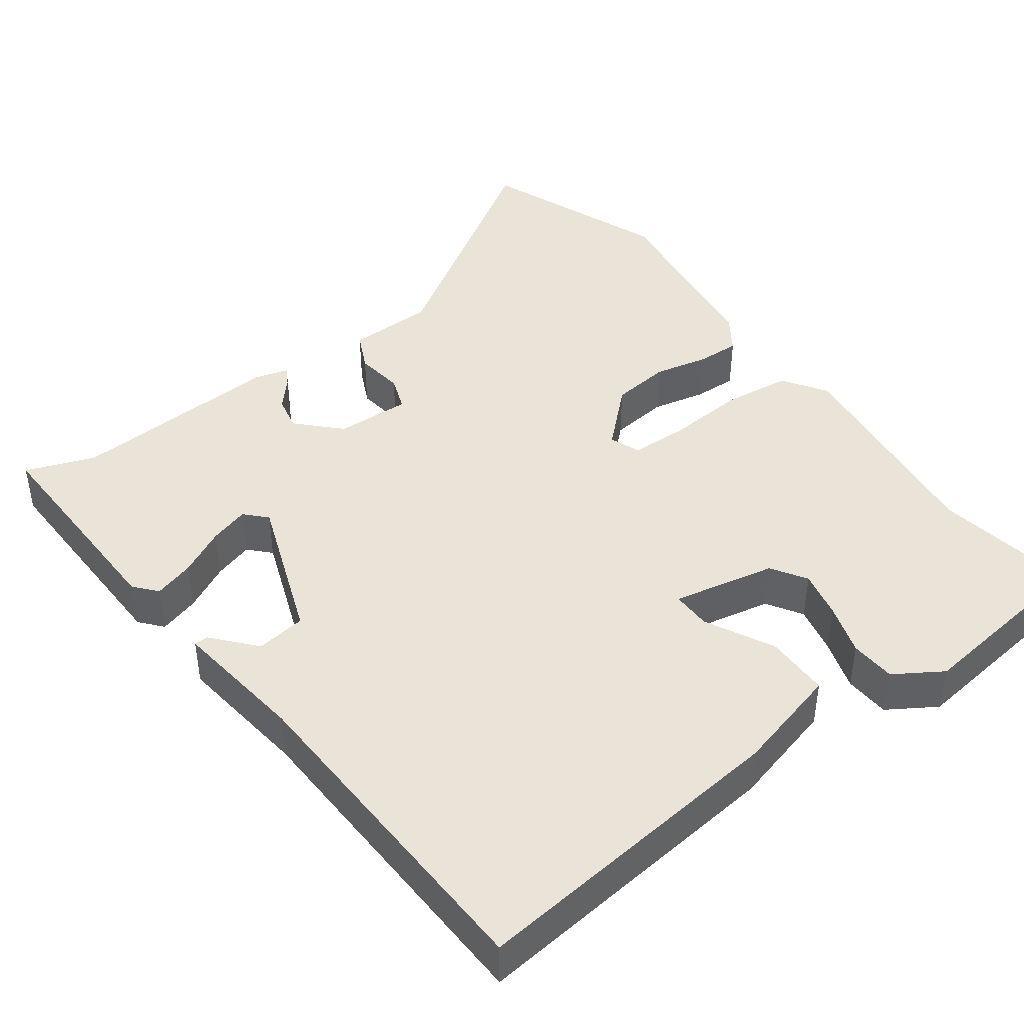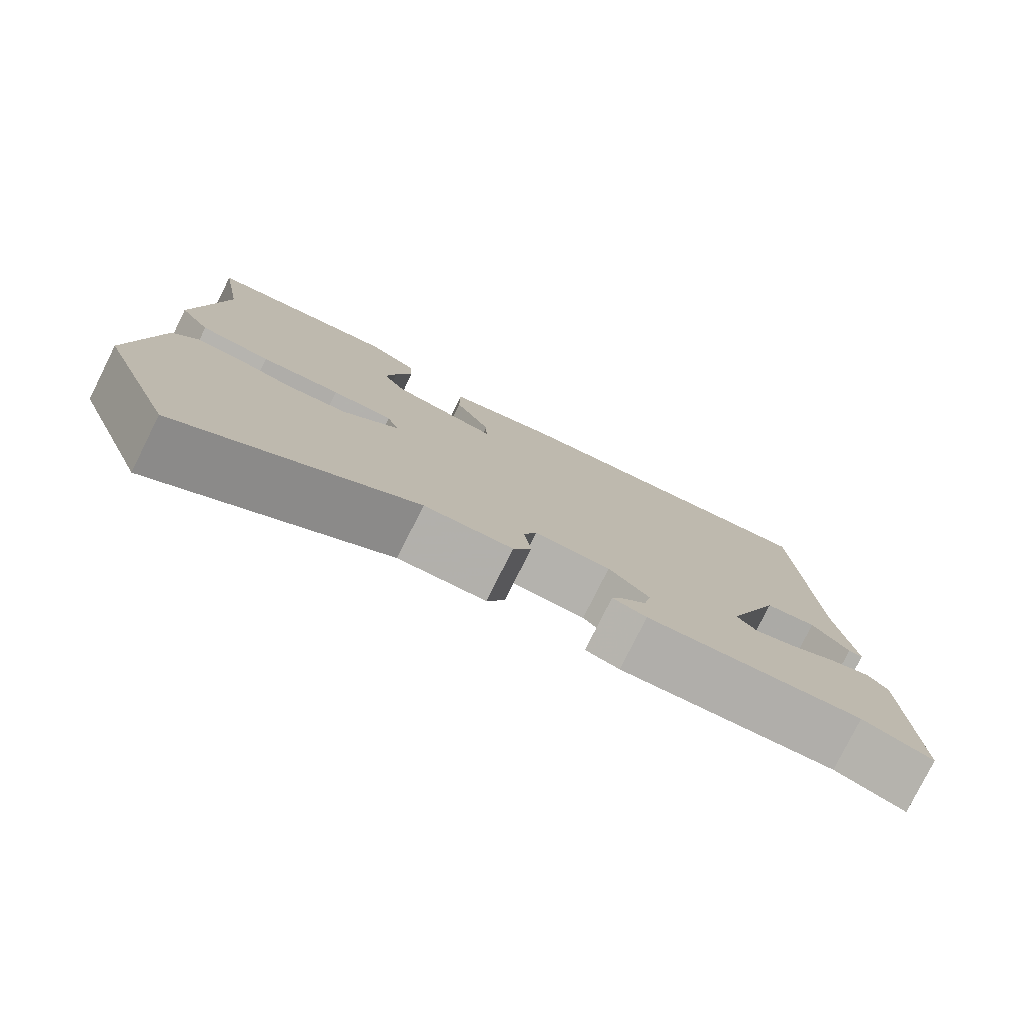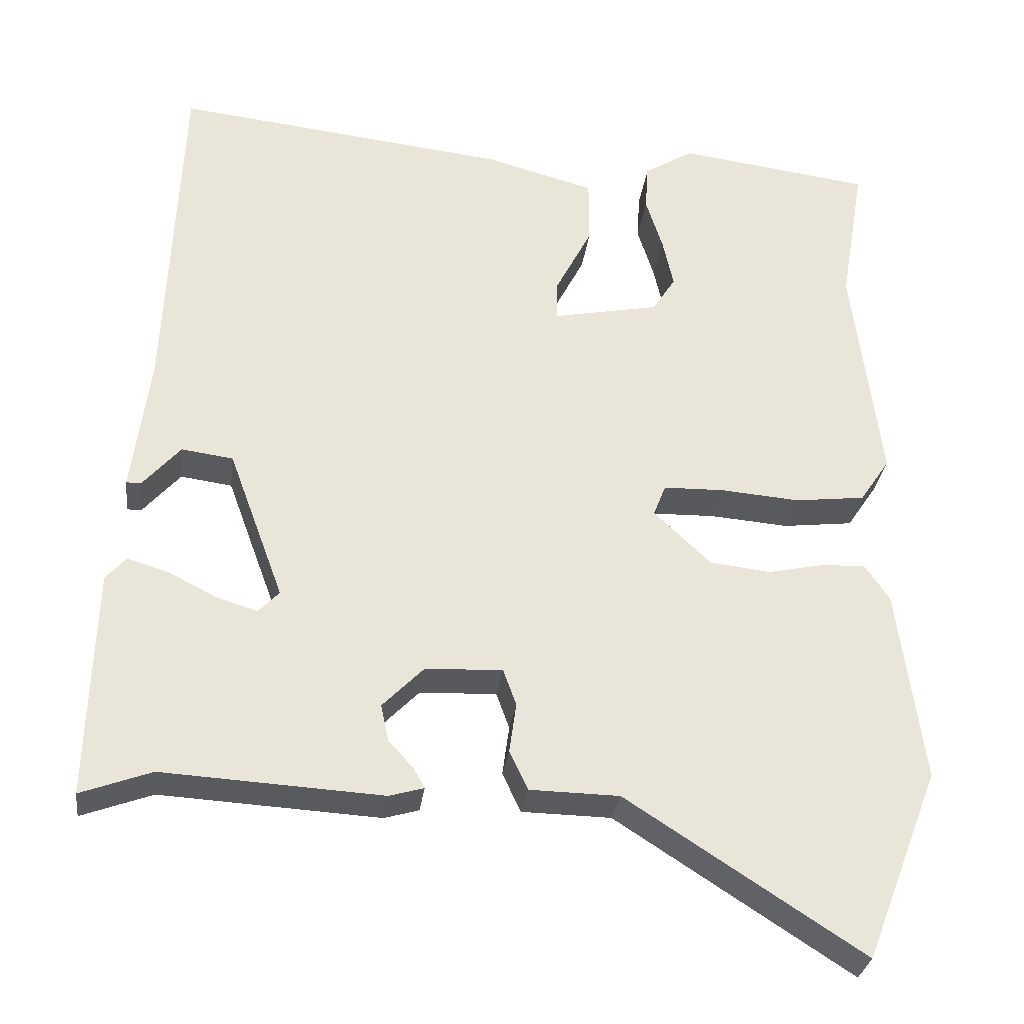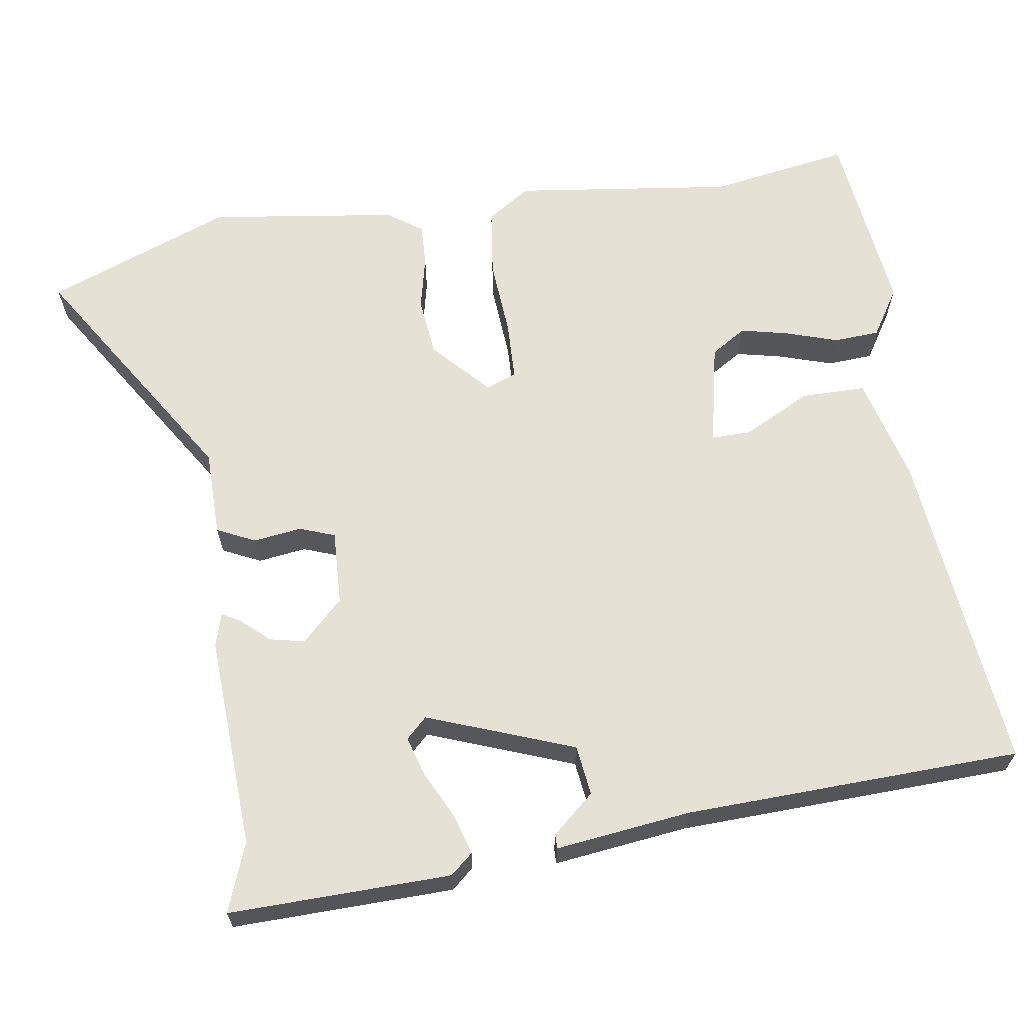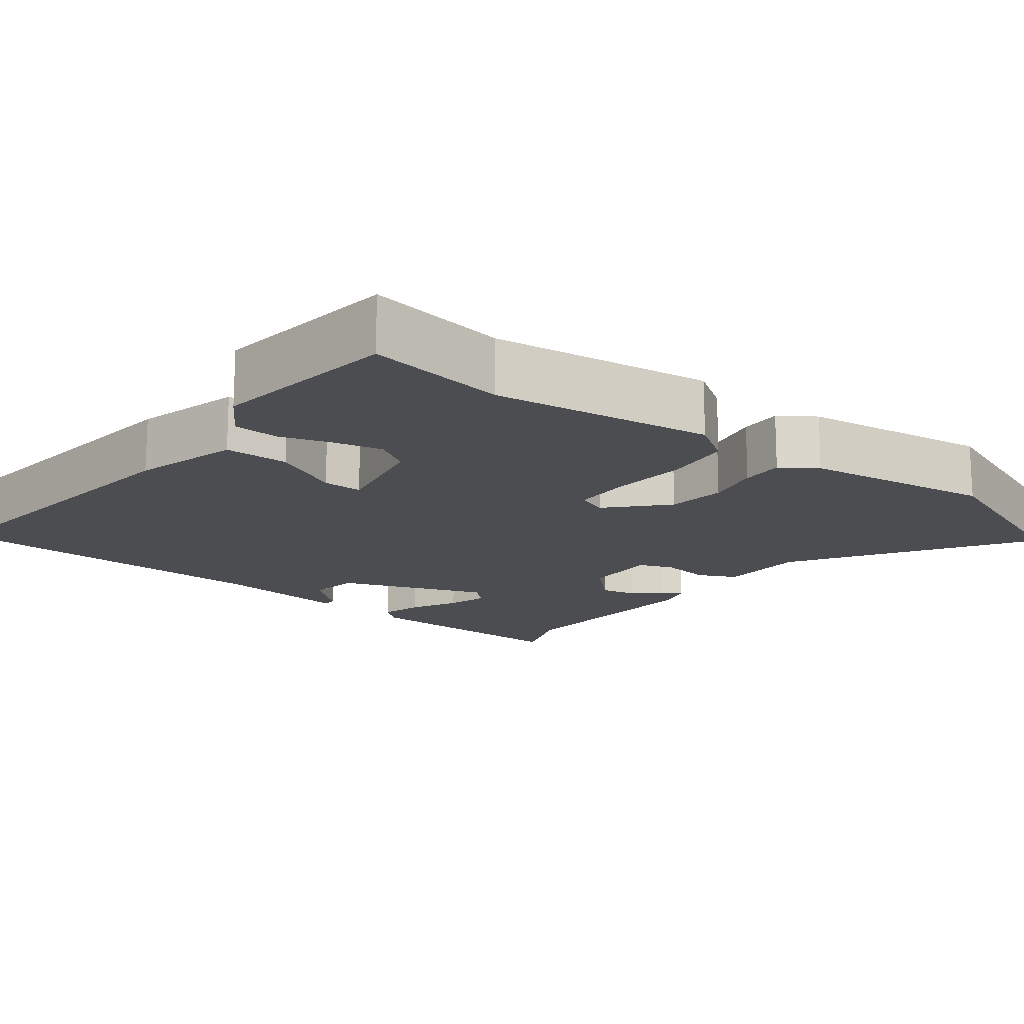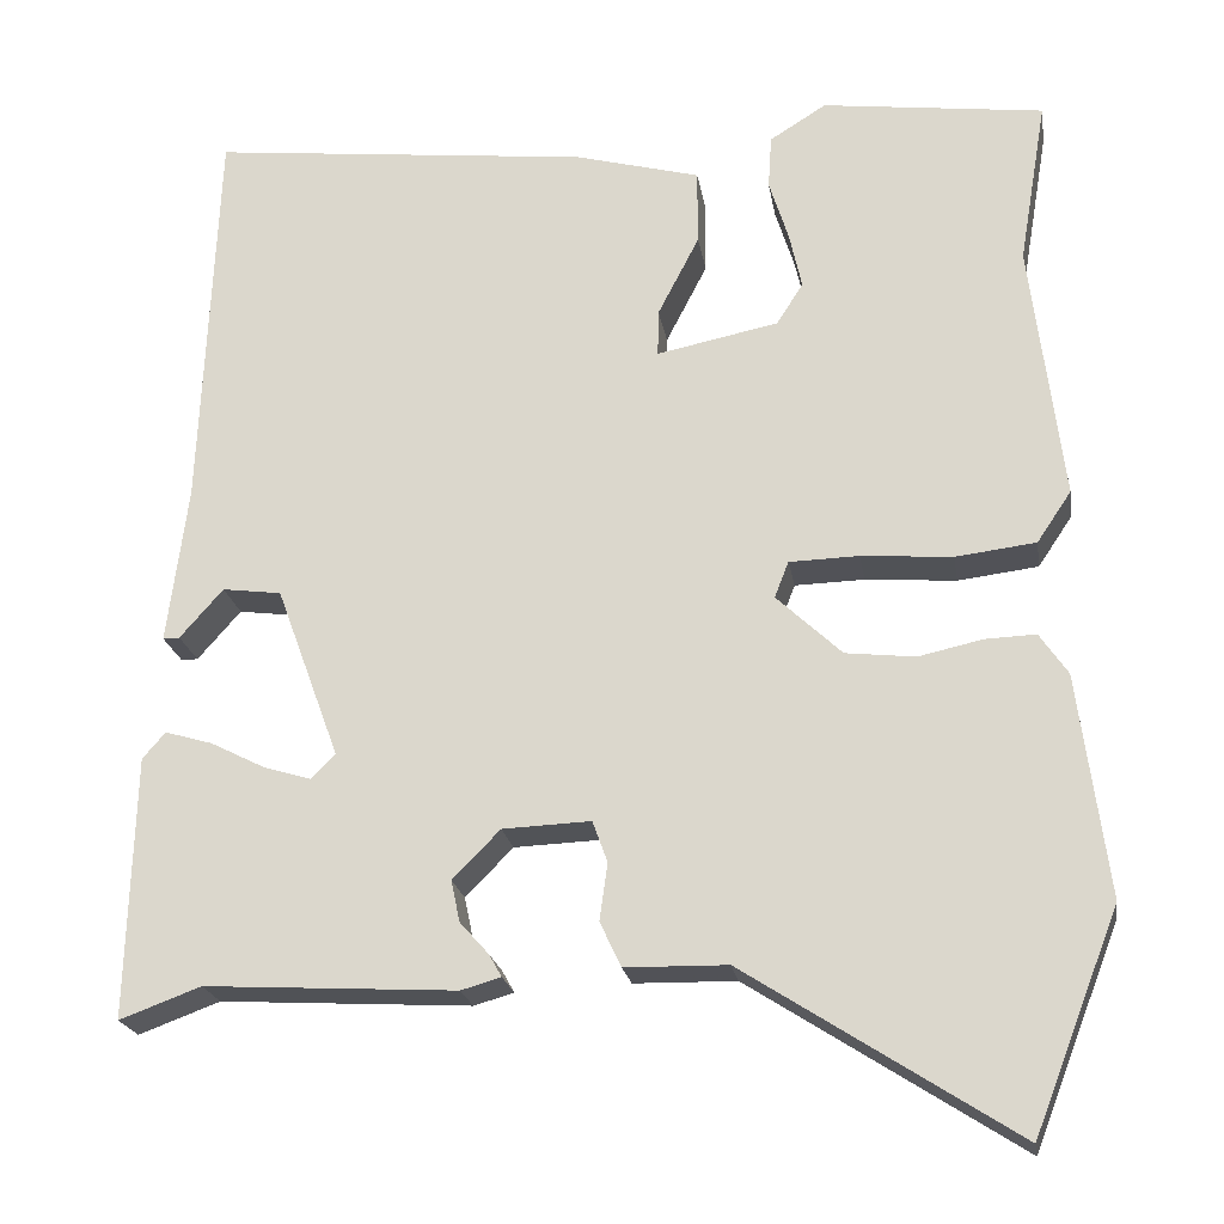
<metadata>
{"format":"obj","ext":"obj","renderer":"f3d","projection":"perspective","resolution":1024,"background":"white","views":[{"elev":43.5,"azim":-36.2,"up":"+Y"},{"elev":-78.9,"azim":153.5,"up":"+Z"},{"elev":-30.3,"azim":-7.4,"up":"+Z"},{"elev":64.8,"azim":-98.3,"up":"+Y"},{"elev":-15.9,"azim":52.6,"up":"+Y"},{"elev":-21.5,"azim":9.2,"up":"+Z"}]}
</metadata>
<code>
v -0.478 0.07 0.555
v -0.043 0.07 0.507
v 0.099 0.07 0.469
v 0.099 0.07 0.383
v 0.052 0.07 0.292
v 0.051 0.07 0.239
v 0.189 0.07 0.267
v 0.219 0.07 0.314
v 0.205 0.07 0.378
v 0.183 0.07 0.448
v 0.187 0.07 0.509
v 0.251 0.07 0.549
v 0.503 0.07 0.517
v 0.471 0.07 0.329
v 0.507 0.07 0.034
v 0.468 0.07 -0.024
v 0.377 0.07 -0.035
v 0.274 0.07 -0.027
v 0.195 0.07 -0.029
v 0.179 0.07 -0.07
v 0.253 0.07 -0.14
v 0.332 0.07 -0.149
v 0.405 0.07 -0.133
v 0.462 0.07 -0.131
v 0.494 0.07 -0.178
v 0.527 0.07 -0.431
v 0.43 0.07 -0.679
v 0.124 0.07 -0.482
v 0.008 0.07 -0.48
v -0.016 0.07 -0.429
v -0.007 0.07 -0.364
v -0.024 0.07 -0.317
v -0.124 0.07 -0.321
v -0.178 0.07 -0.376
v -0.168 0.07 -0.423
v -0.135 0.07 -0.46
v -0.121 0.07 -0.485
v -0.166 0.07 -0.498
v -0.451 0.07 -0.482
v -0.543 0.07 -0.516
v -0.535 0.07 -0.219
v -0.509 0.07 -0.189
v -0.455 0.07 -0.205
v -0.392 0.07 -0.237
v -0.339 0.07 -0.253
v -0.312 0.07 -0.225
v -0.384 0.07 -0.029
v -0.451 0.07 -0.02
v -0.5 0.07 -0.076
v -0.519 0.07 -0.076
v -0.496 0.07 0.104
v -0.478 0 0.555
v -0.043 0 0.507
v 0.099 0 0.469
v 0.099 0 0.383
v 0.052 0 0.292
v 0.051 0 0.239
v 0.189 0 0.267
v 0.219 0 0.314
v 0.205 0 0.378
v 0.183 0 0.448
v 0.187 0 0.509
v 0.251 0 0.549
v 0.503 0 0.517
v 0.471 0 0.329
v 0.507 0 0.034
v 0.468 0 -0.024
v 0.377 0 -0.035
v 0.274 0 -0.027
v 0.195 0 -0.029
v 0.179 0 -0.07
v 0.253 0 -0.14
v 0.332 0 -0.149
v 0.405 0 -0.133
v 0.462 0 -0.131
v 0.494 0 -0.178
v 0.527 0 -0.431
v 0.43 0 -0.679
v 0.124 0 -0.482
v 0.008 0 -0.48
v -0.016 0 -0.429
v -0.007 0 -0.364
v -0.024 0 -0.317
v -0.124 0 -0.321
v -0.178 0 -0.376
v -0.168 0 -0.423
v -0.135 0 -0.46
v -0.121 0 -0.485
v -0.166 0 -0.498
v -0.451 0 -0.482
v -0.543 0 -0.516
v -0.535 0 -0.219
v -0.509 0 -0.189
v -0.455 0 -0.205
v -0.392 0 -0.237
v -0.339 0 -0.253
v -0.312 0 -0.225
v -0.384 0 -0.029
v -0.451 0 -0.02
v -0.5 0 -0.076
v -0.519 0 -0.076
v -0.496 0 0.104
f 48 49 50 51
f 3 4 5
f 2 3 5
f 1 2 5
f 51 1 5
f 48 51 5
f 47 48 5
f 46 47 5 6
f 42 43 44
f 41 42 44
f 40 41 44
f 39 40 44
f 39 44 45
f 38 39 45
f 37 38 45
f 36 37 45
f 35 36 45
f 34 35 45 46
f 28 29 30 31
f 28 31 32
f 27 28 32
f 26 27 32
f 25 26 32
f 24 25 32
f 23 24 32
f 22 23 32
f 21 22 32 33
f 16 17 18
f 15 16 18
f 14 15 18
f 14 18 19
f 12 13 14
f 11 12 14
f 10 11 14
f 9 10 14
f 8 9 14
f 7 8 14 19
f 46 6 7
f 34 46 7
f 33 34 7
f 20 21 33
f 7 19 20 33
f 102 101 100 99
f 56 55 54
f 56 54 53
f 56 53 52
f 56 52 102
f 56 102 99
f 56 99 98
f 57 56 98 97
f 95 94 93
f 95 93 92
f 95 92 91
f 95 91 90
f 96 95 90
f 96 90 89
f 96 89 88
f 96 88 87
f 96 87 86
f 97 96 86 85
f 82 81 80 79
f 83 82 79
f 83 79 78
f 83 78 77
f 83 77 76
f 83 76 75
f 83 75 74
f 83 74 73
f 84 83 73 72
f 69 68 67
f 69 67 66
f 69 66 65
f 70 69 65
f 65 64 63
f 65 63 62
f 65 62 61
f 65 61 60
f 65 60 59
f 70 65 59 58
f 58 57 97
f 58 97 85
f 58 85 84
f 84 72 71
f 84 71 70 58
f 1 52 53 2
f 2 53 54 3
f 3 54 55 4
f 4 55 56 5
f 5 56 57 6
f 6 57 58 7
f 7 58 59 8
f 8 59 60 9
f 9 60 61 10
f 10 61 62 11
f 11 62 63 12
f 12 63 64 13
f 13 64 65 14
f 14 65 66 15
f 15 66 67 16
f 16 67 68 17
f 17 68 69 18
f 18 69 70 19
f 19 70 71 20
f 20 71 72 21
f 21 72 73 22
f 22 73 74 23
f 23 74 75 24
f 24 75 76 25
f 25 76 77 26
f 26 77 78 27
f 27 78 79 28
f 28 79 80 29
f 29 80 81 30
f 30 81 82 31
f 31 82 83 32
f 32 83 84 33
f 33 84 85 34
f 34 85 86 35
f 35 86 87 36
f 36 87 88 37
f 37 88 89 38
f 38 89 90 39
f 39 90 91 40
f 40 91 92 41
f 41 92 93 42
f 42 93 94 43
f 43 94 95 44
f 44 95 96 45
f 45 96 97 46
f 46 97 98 47
f 47 98 99 48
f 48 99 100 49
f 49 100 101 50
f 50 101 102 51
f 51 102 52 1

</code>
